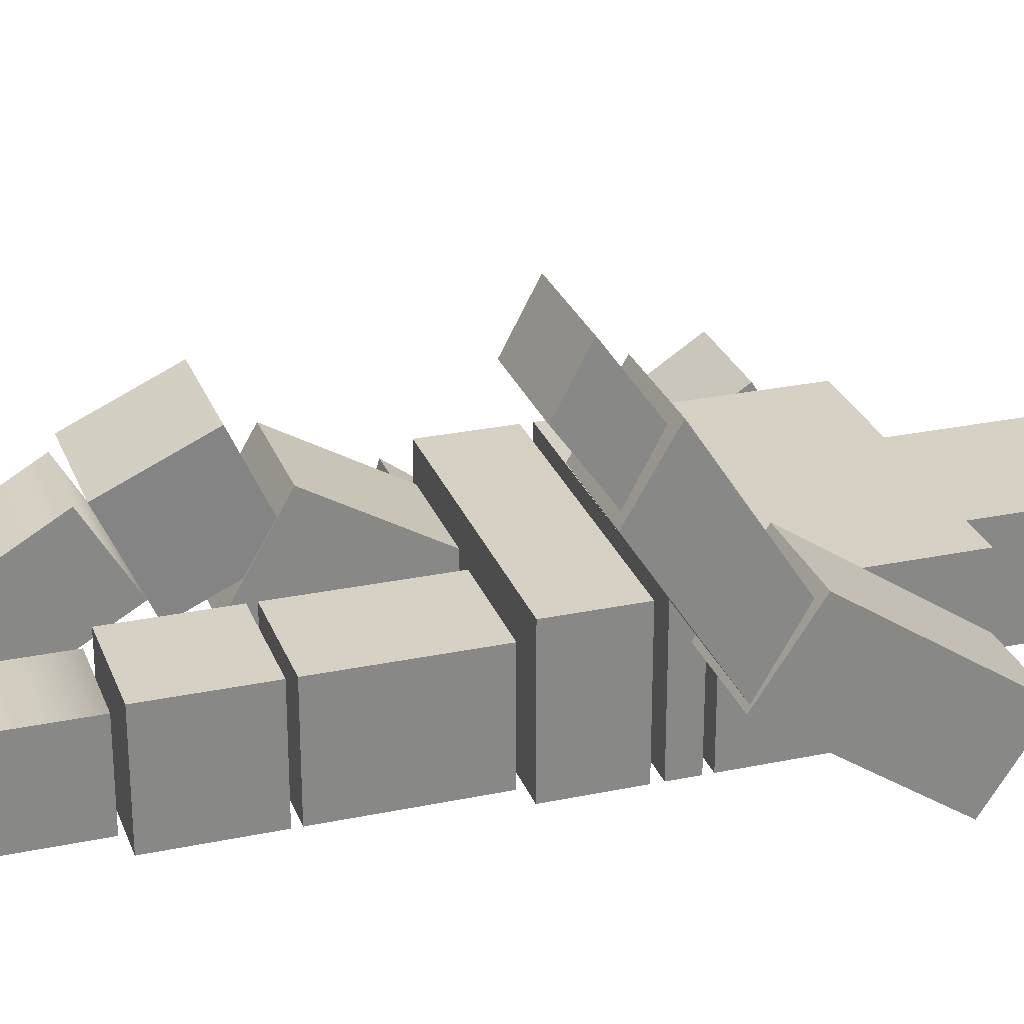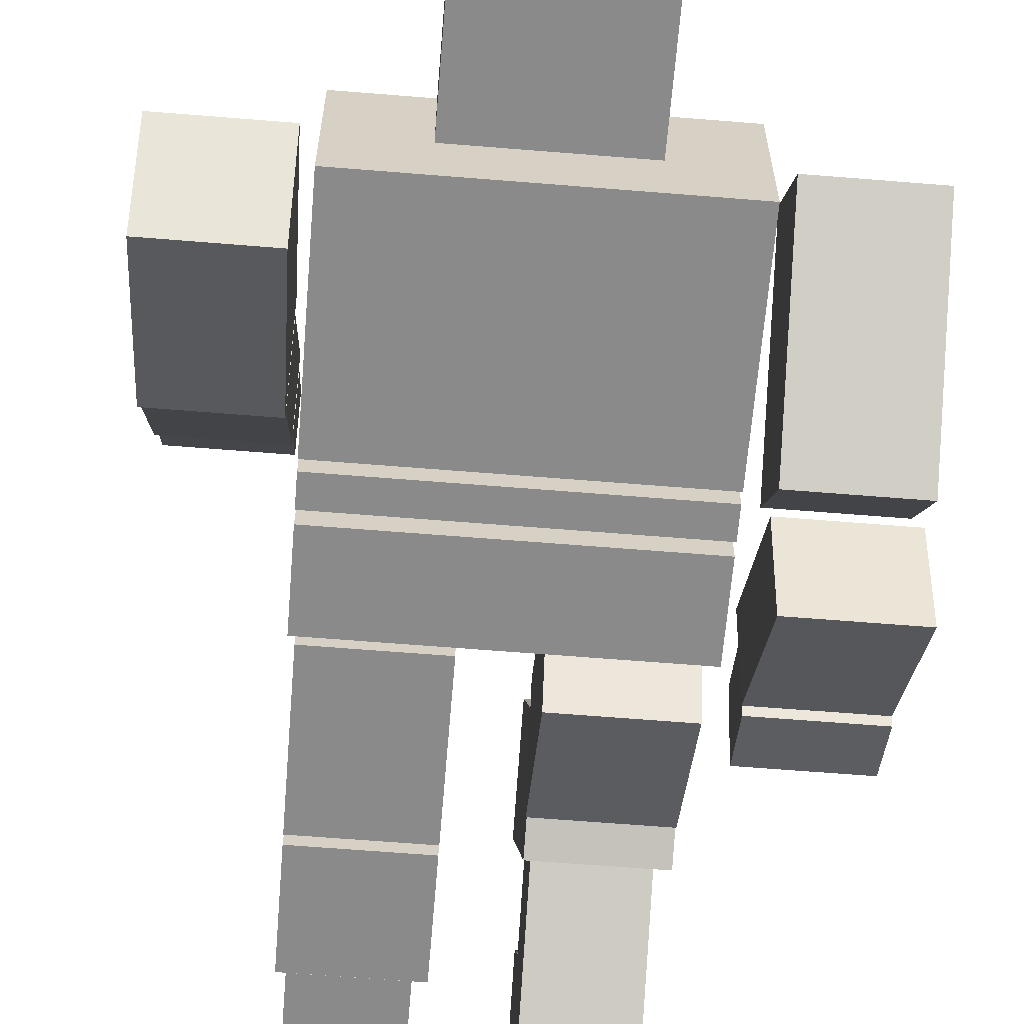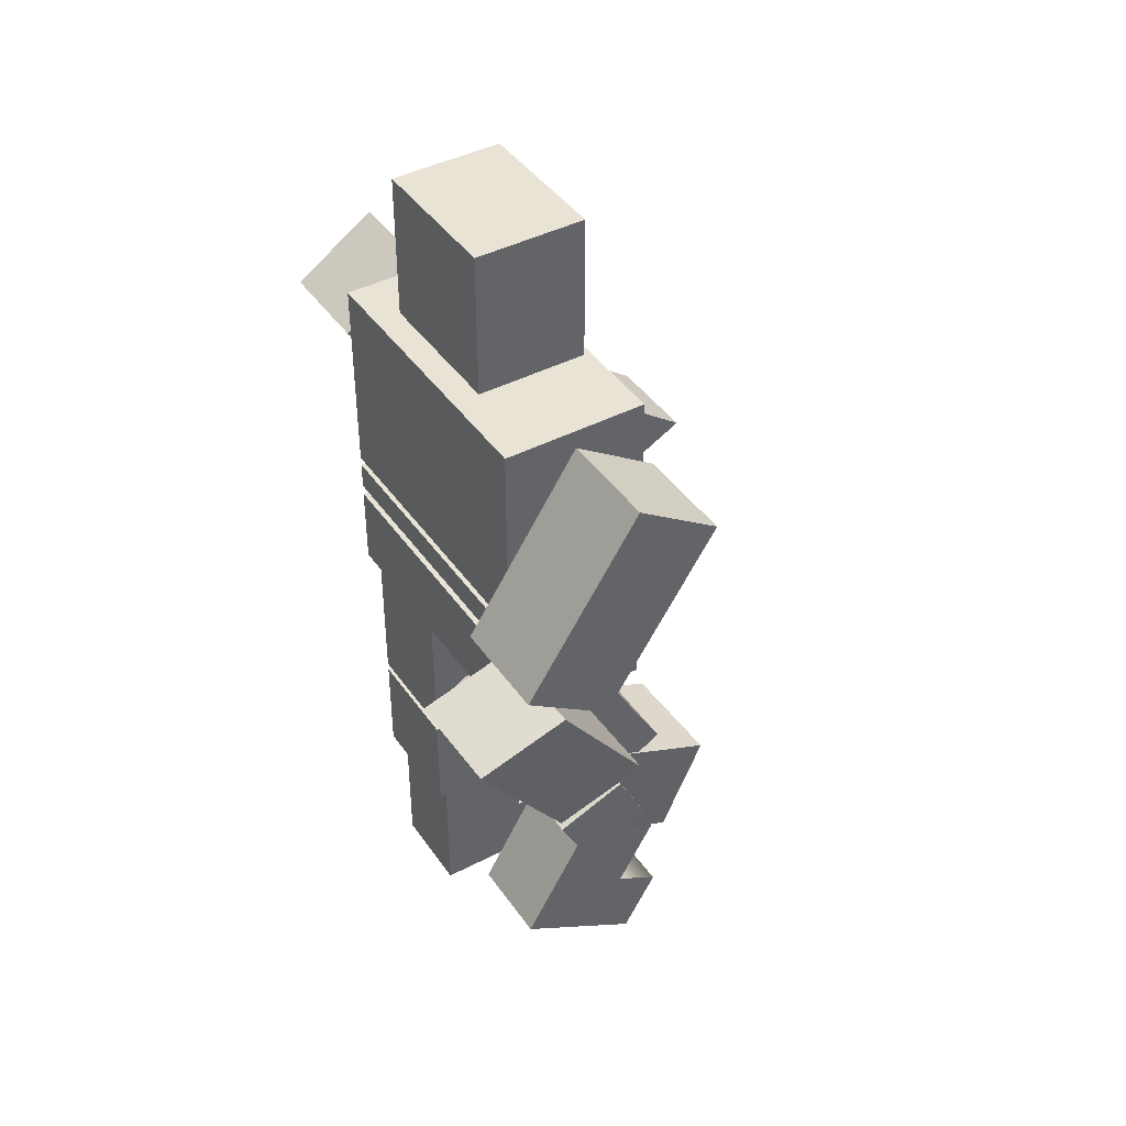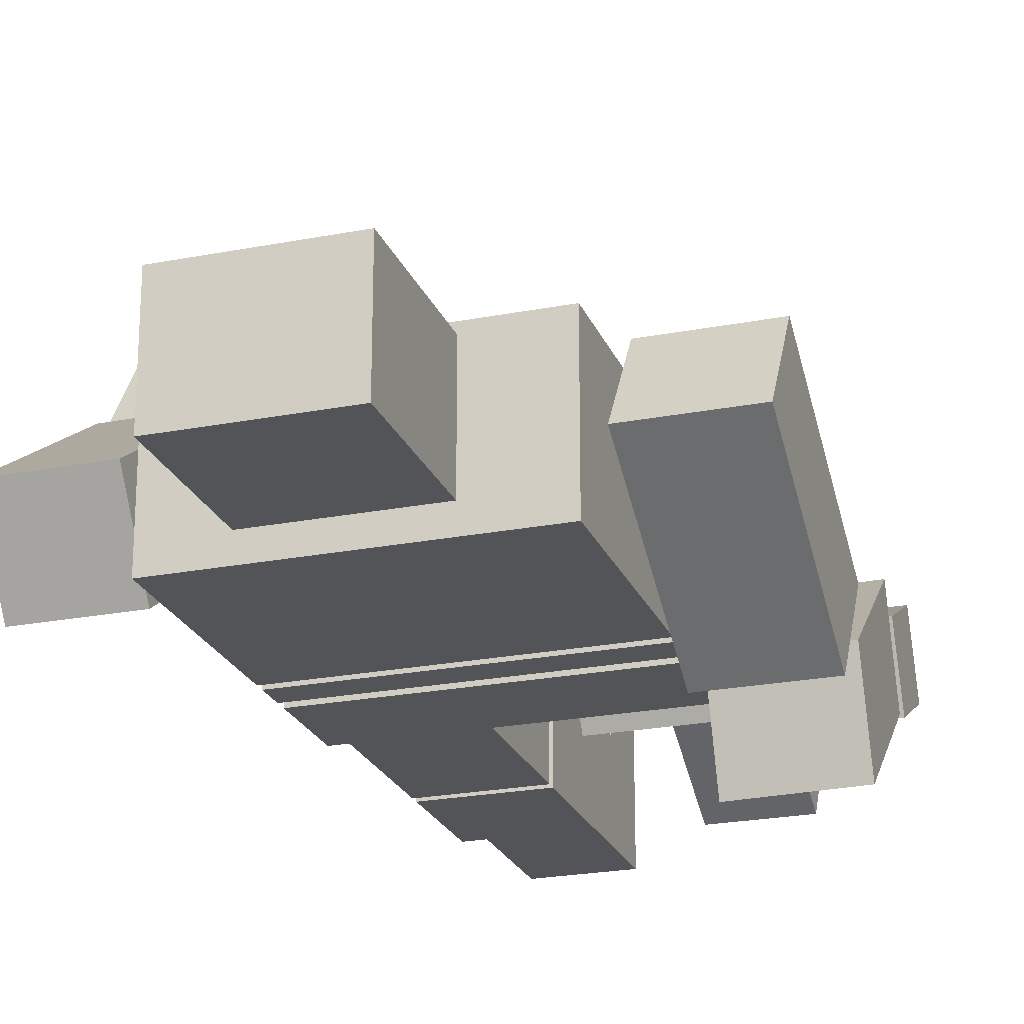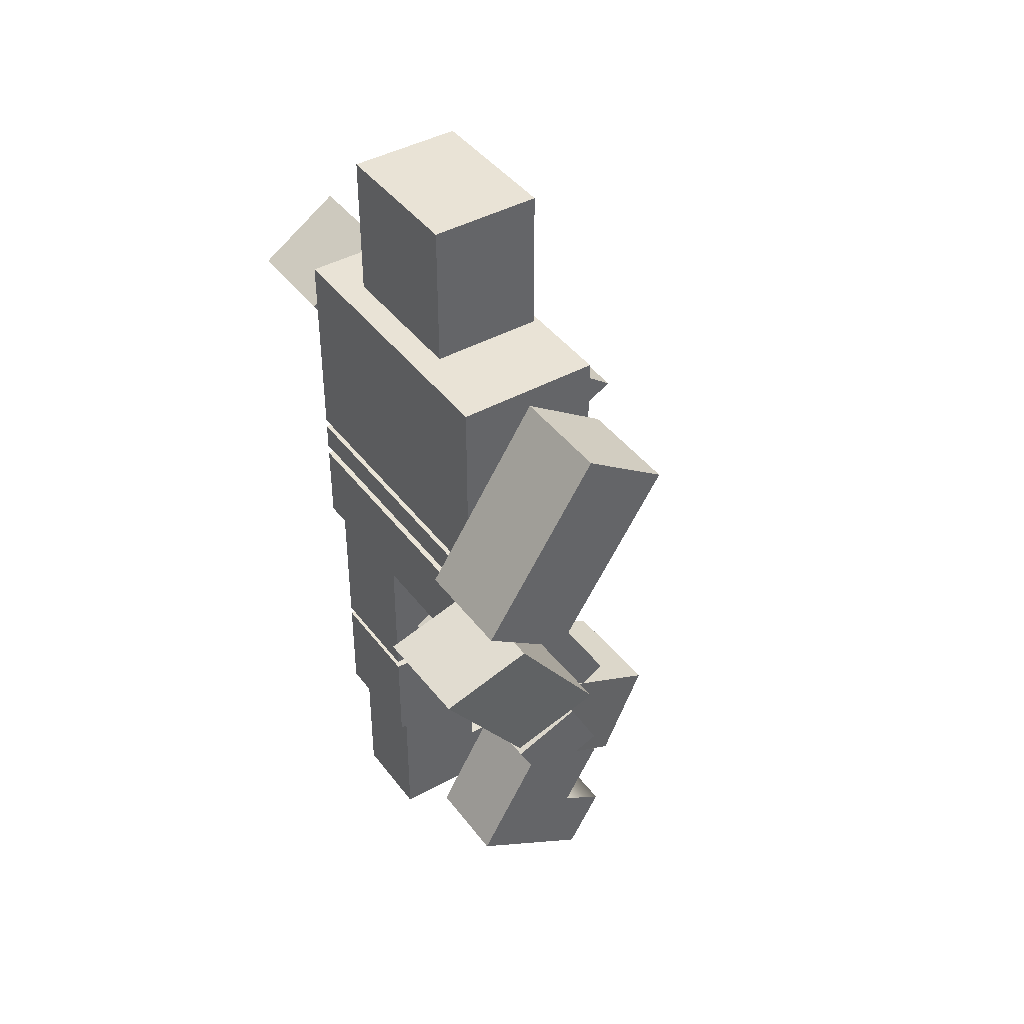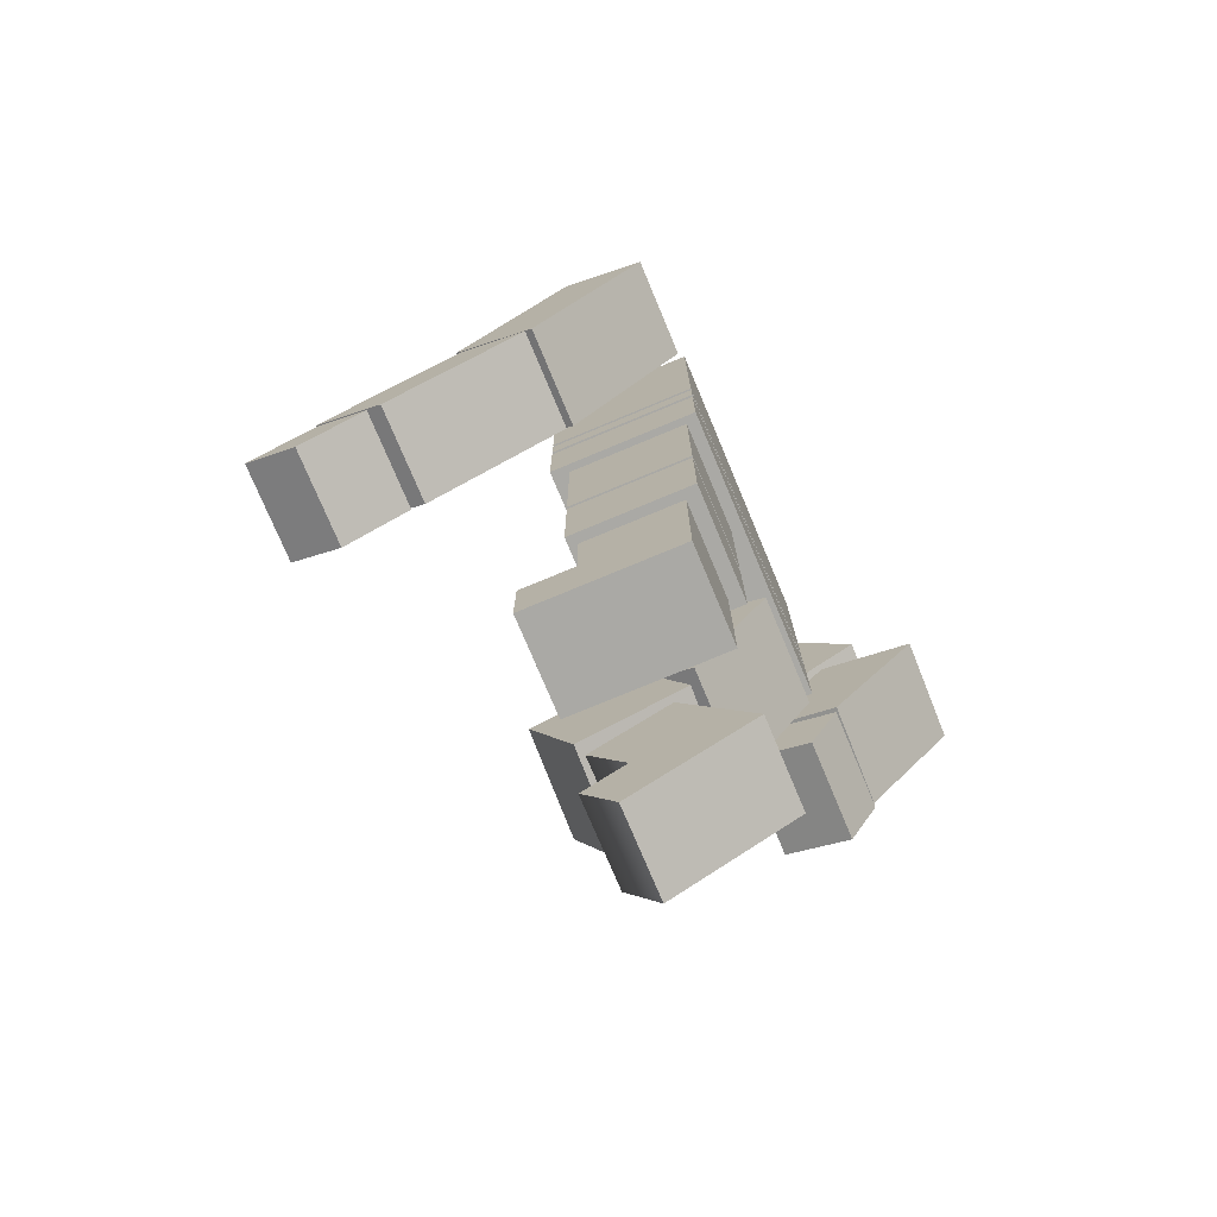
<metadata>
{"format":"obj","ext":"obj","renderer":"f3d","projection":"perspective","resolution":1024,"background":"white","views":[{"elev":27.0,"azim":72.0,"up":"+Z"},{"elev":-63.6,"azim":175.3,"up":"+Z"},{"elev":42.2,"azim":-121.9,"up":"+Y"},{"elev":-23.2,"azim":-161.7,"up":"+Z"},{"elev":42.0,"azim":-123.7,"up":"+Y"},{"elev":-75.3,"azim":112.7,"up":"+Y"}]}
</metadata>
<code>
v 0.2893 0.4735 0.1487
v 0.2893 0.4735 0.5
v 0.2893 0 0.5
v 0.2893 0 0.1487
v 0.9123 0.4735 0.1487
v 0.2893 1 0.1487
v 0.9123 1 0.1487
v 0.9123 0 0.5
v 0.9123 0.4735 0.5
v 0.9123 0 0.1487
v 0.9123 0 -0.5
v 0.9123 1 -0.5
v 0.2893 1 -0.5
v 0.2893 0 -0.5
v 0.2122 1.062 0.2113
v 0.2122 1.062 -0.5887
v 0.2122 1.799 -0.5887
v 0.2122 1.799 0.2113
v 0.9622 1.799 -0.5887
v 0.9622 1.799 0.2113
v 0.9622 1.062 -0.5887
v 0.9622 1.062 0.2113
v -1.017 2.984 0.3348
v -1.017 2.984 -0.6652
v -1.017 3.561 -0.6652
v -1.017 3.561 0.3348
v 0.9947 3.561 -0.6652
v 0.9947 3.561 0.3348
v 0.9947 2.984 -0.6652
v 0.9947 2.984 0.3348
v -0.5112 5.395 0.2149
v -0.5112 5.395 -0.5482
v -0.5112 6.395 -0.5482
v -0.5112 6.395 0.2149
v 0.4888 6.395 -0.5482
v 0.4888 6.395 0.2149
v 0.4888 5.395 -0.5482
v 0.4888 5.395 0.2149
v -0.9503 1.138 0.6684
v -0.9753 1.47 -0.05921
v -0.9775 2.14 0.2463
v -0.9525 1.808 0.9739
v -0.2279 2.152 0.2259
v -0.2029 1.82 0.9536
v -0.2256 1.482 -0.07958
v -0.2006 1.15 0.648
v 0.2122 1.856 0.2113
v 0.2122 1.856 -0.5887
v 0.2122 2.897 -0.5887
v 0.2122 2.897 0.2113
v 0.9622 2.897 -0.5887
v 0.9622 2.897 0.2113
v 0.9622 1.856 -0.5887
v 0.9622 1.856 0.2113
v -1.017 3.635 0.3348
v -1.017 3.635 -0.6652
v -1.017 3.828 -0.6652
v -1.017 3.828 0.3348
v 0.9947 3.828 -0.6652
v 0.9947 3.828 0.3348
v 0.9947 3.635 -0.6652
v 0.9947 3.635 0.3348
v -0.8907 0.6368 0.3363
v -0.8907 0.4586 0.6391
v -0.8907 0.05058 0.399
v -0.8907 0.2288 0.0962
v -0.8907 1.091 0.6034
v -0.2678 1.091 0.6034
v -0.2678 0.6368 0.3363
v -0.2678 0.05058 0.399
v -0.2678 0.4586 0.6391
v -0.2678 0.2288 0.0962
v -0.8907 0.9658 -0.2227
v -0.8907 0.5578 -0.4628
v -0.2678 0.5578 -0.4628
v -0.2678 0.9658 -0.2227
v -0.8907 1.42 0.04434
v -0.2678 1.42 0.04434
v -1.834 3.711 -0.4431
v -1.834 4.082 -1.011
v -1.834 5.269 -0.2354
v -1.834 4.897 0.333
v -1.132 5.269 -0.2354
v -1.132 4.897 0.333
v -1.132 4.082 -1.011
v -1.132 3.711 -0.4431
v 1.093 4.088 0.7082
v 1.093 3.711 0.1432
v 1.093 4.891 -0.6434
v 1.093 5.268 -0.07839
v 1.795 4.891 -0.6434
v 1.795 5.268 -0.07839
v 1.795 3.711 0.1432
v 1.795 4.088 0.7082
v 1.093 3.376 1.659
v 1.093 3.086 1.166
v 1.093 3.724 0.191
v 1.093 4.013 0.6841
v 1.795 3.724 0.191
v 1.795 4.013 0.6841
v 1.795 3.086 1.166
v 1.795 3.376 1.659
v -0.9641 2.158 0.5746
v -0.9641 1.758 -0.1181
v -0.9641 2.659 -0.6388
v -0.9641 3.059 0.05394
v -0.2141 2.659 -0.6388
v -0.2141 3.059 0.05394
v -0.2141 1.758 -0.1181
v -0.2141 2.158 0.5746
v -1.017 3.89 0.3348
v -1.017 3.89 -0.6652
v -1.017 5.29 -0.6652
v -1.017 5.29 0.3348
v 0.9947 5.29 -0.6652
v 0.9947 5.29 0.3348
v 0.9947 3.89 -0.6652
v 0.9947 3.89 0.3348
v -1.817 3.024 -0.1544
v -1.823 2.846 -0.7703
v -1.851 3.643 -1.368
v -1.844 3.82 -0.7516
v -1.149 3.649 -1.379
v -1.143 3.826 -0.7634
v -1.122 2.852 -0.7821
v -1.115 3.03 -0.1662
v 1.093 2.97 2.097
v 1.093 2.768 1.718
v 1.093 3.095 1.264
v 1.093 3.297 1.643
v 1.795 3.095 1.264
v 1.795 3.297 1.643
v 1.795 2.768 1.718
v 1.795 2.97 2.097
v -1.834 2.579 -0.1211
v -1.834 2.399 -0.5667
v -1.834 2.791 -0.7695
v -1.834 2.972 -0.3239
v -1.132 2.791 -0.7695
v -1.132 2.972 -0.3239
v -1.132 2.399 -0.5667
v -1.132 2.579 -0.1211
f 1 4 3 2
f 5 7 6 1
f 8 10 5 9
f 4 10 8 3
f 11 14 13 12
f 3 8 9 2
f 6 7 12 13
f 11 10 4 14
f 14 4 1 6 13
f 2 9 5 1
f 5 10 11 12 7
f 15 18 17 16
f 18 20 19 17
f 20 22 21 19
f 22 15 16 21
f 16 17 19 21
f 22 20 18 15
f 23 26 25 24
f 26 28 27 25
f 28 30 29 27
f 30 23 24 29
f 24 25 27 29
f 30 28 26 23
f 31 34 33 32
f 34 36 35 33
f 36 38 37 35
f 38 31 32 37
f 32 33 35 37
f 38 36 34 31
f 39 42 41 40
f 42 44 43 41
f 44 46 45 43
f 46 39 40 45
f 40 41 43 45
f 46 44 42 39
f 47 50 49 48
f 50 52 51 49
f 52 54 53 51
f 54 47 48 53
f 48 49 51 53
f 54 52 50 47
f 55 58 57 56
f 58 60 59 57
f 60 62 61 59
f 62 55 56 61
f 56 57 59 61
f 62 60 58 55
f 63 66 65 64
f 63 69 68 67
f 70 72 69 71
f 66 72 70 65
f 73 76 75 74
f 65 70 71 64
f 68 78 77 67
f 69 72 75 76
f 75 72 66 74
f 74 66 63 73
f 71 69 63 64
f 69 76 78 68
f 78 76 73 77
f 67 77 73 63
f 79 82 81 80
f 82 84 83 81
f 84 86 85 83
f 86 79 80 85
f 80 81 83 85
f 86 84 82 79
f 87 90 89 88
f 90 92 91 89
f 92 94 93 91
f 94 87 88 93
f 88 89 91 93
f 94 92 90 87
f 95 98 97 96
f 98 100 99 97
f 100 102 101 99
f 102 95 96 101
f 96 97 99 101
f 102 100 98 95
f 103 106 105 104
f 106 108 107 105
f 108 110 109 107
f 110 103 104 109
f 104 105 107 109
f 110 108 106 103
f 111 114 113 112
f 114 116 115 113
f 116 118 117 115
f 118 111 112 117
f 112 113 115 117
f 118 116 114 111
f 119 122 121 120
f 122 124 123 121
f 124 126 125 123
f 126 119 120 125
f 120 121 123 125
f 126 124 122 119
f 127 130 129 128
f 130 132 131 129
f 132 134 133 131
f 134 127 128 133
f 128 129 131 133
f 134 132 130 127
f 135 138 137 136
f 138 140 139 137
f 140 142 141 139
f 142 135 136 141
f 136 137 139 141
f 142 140 138 135

</code>
